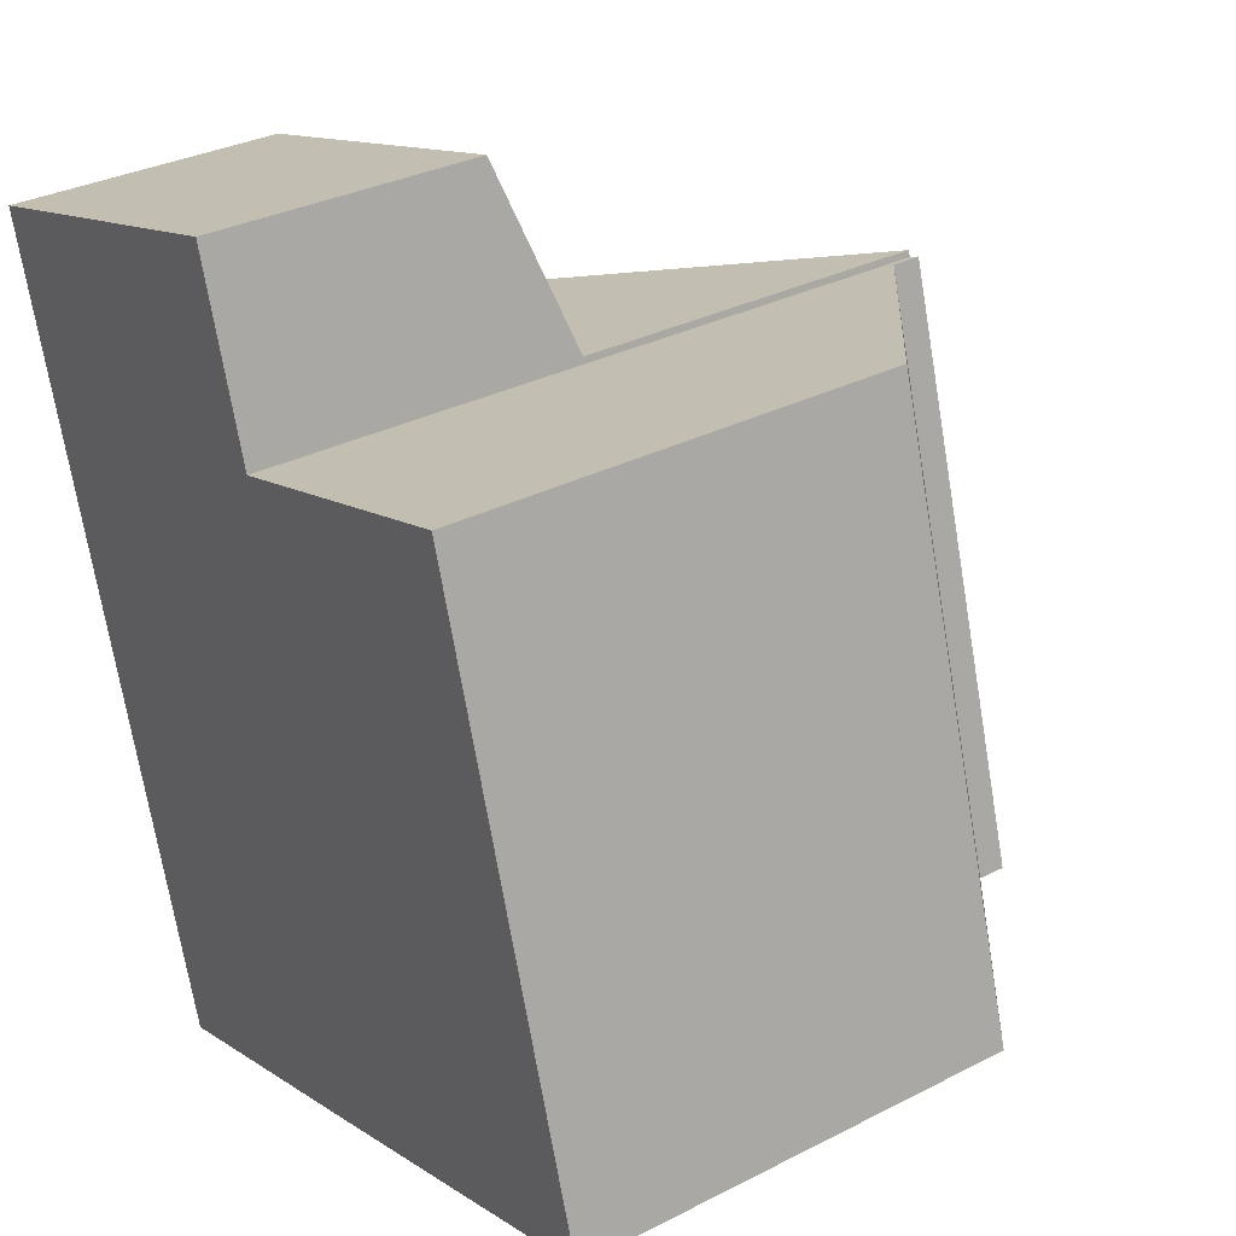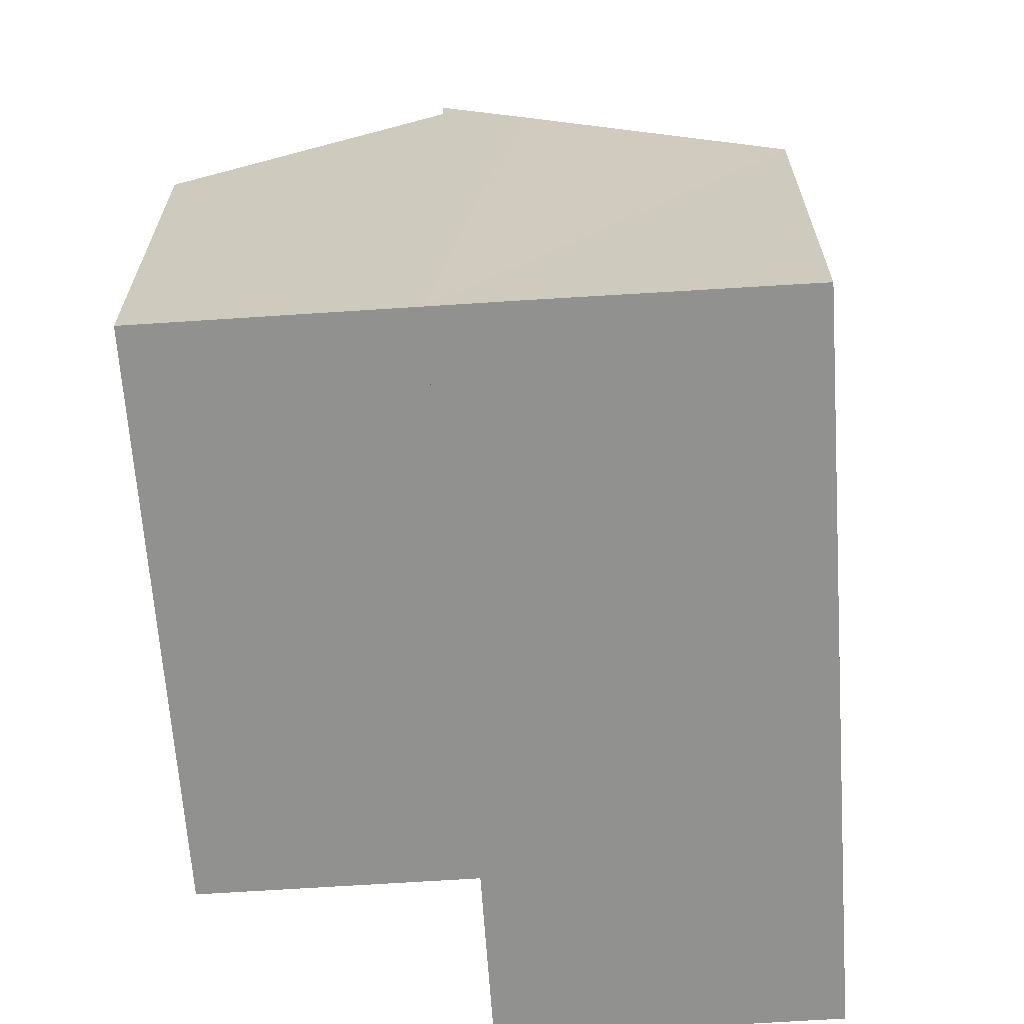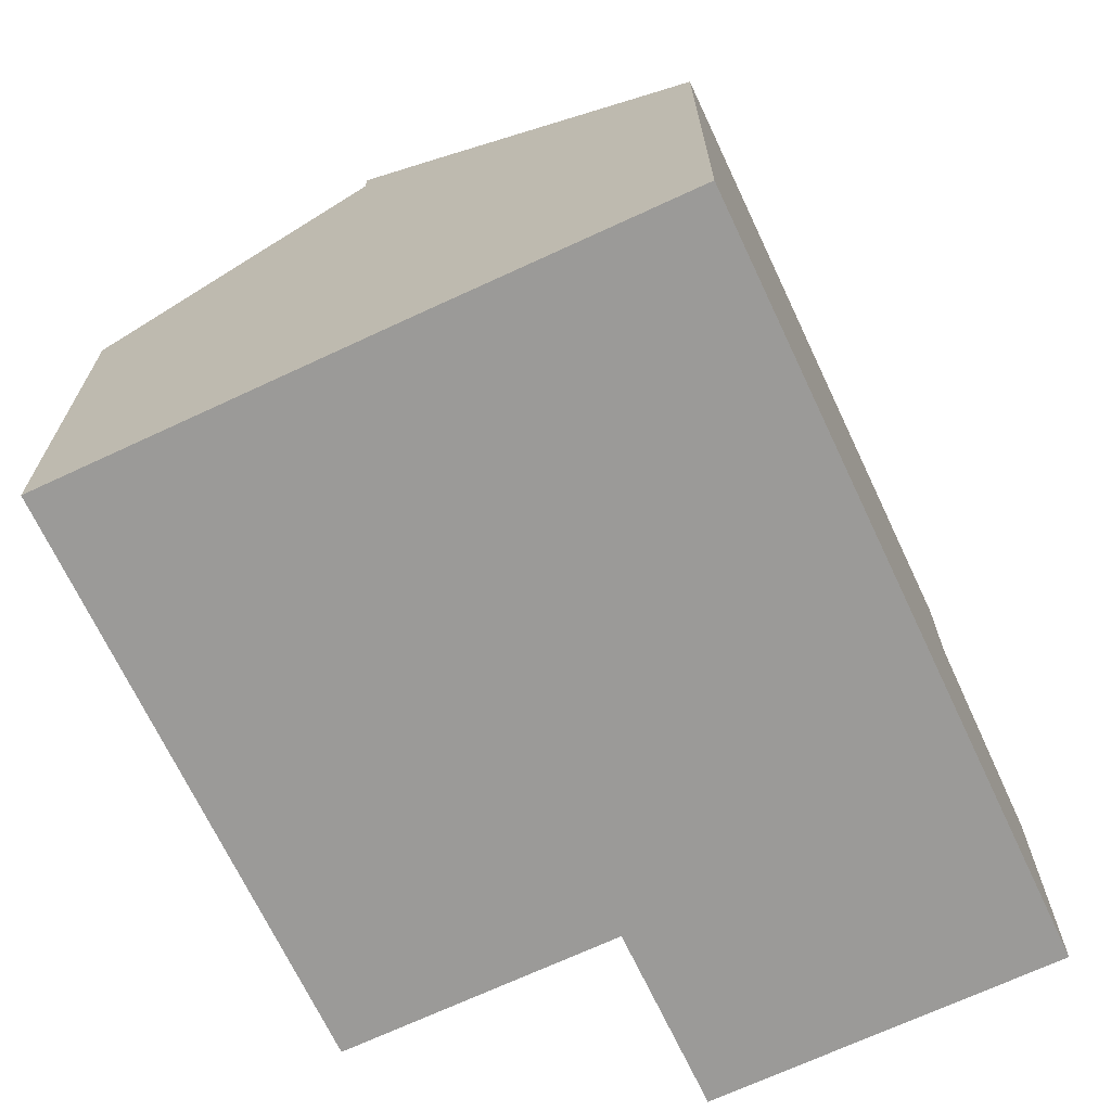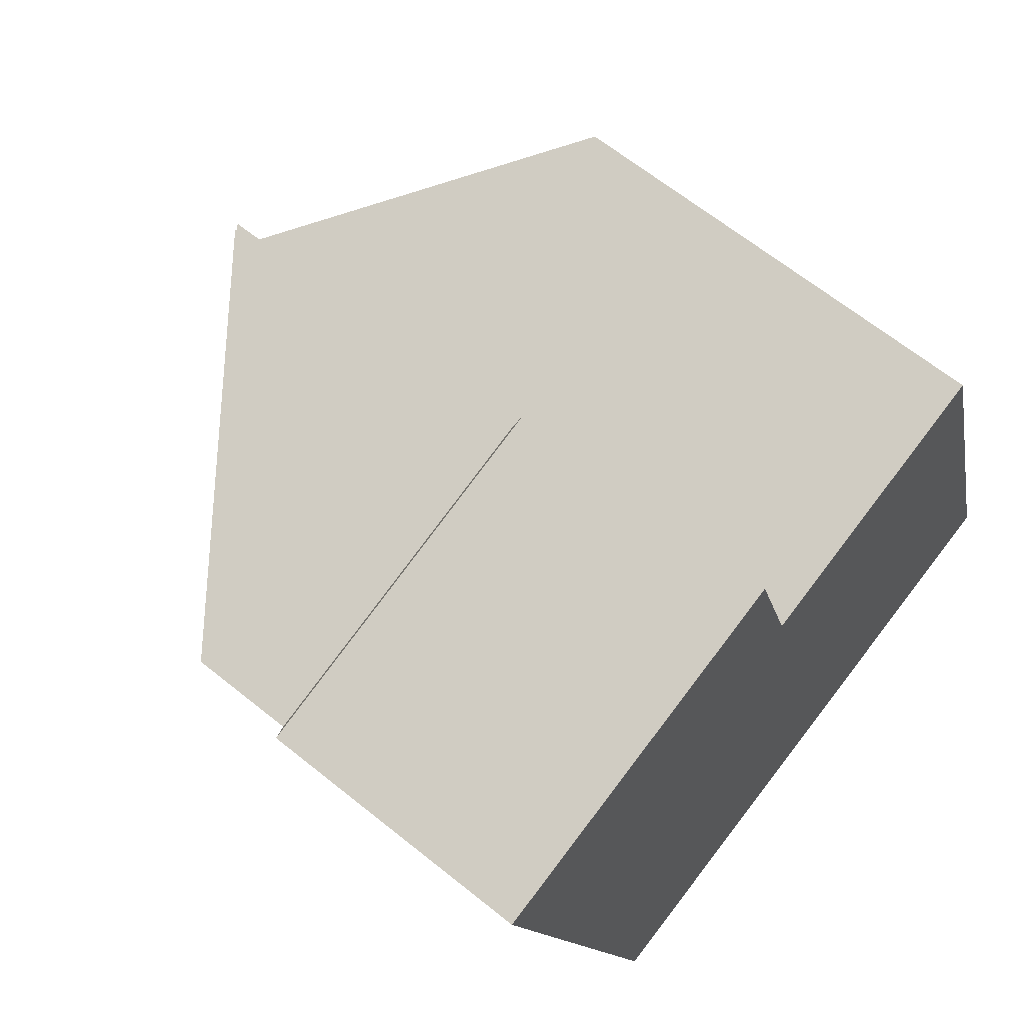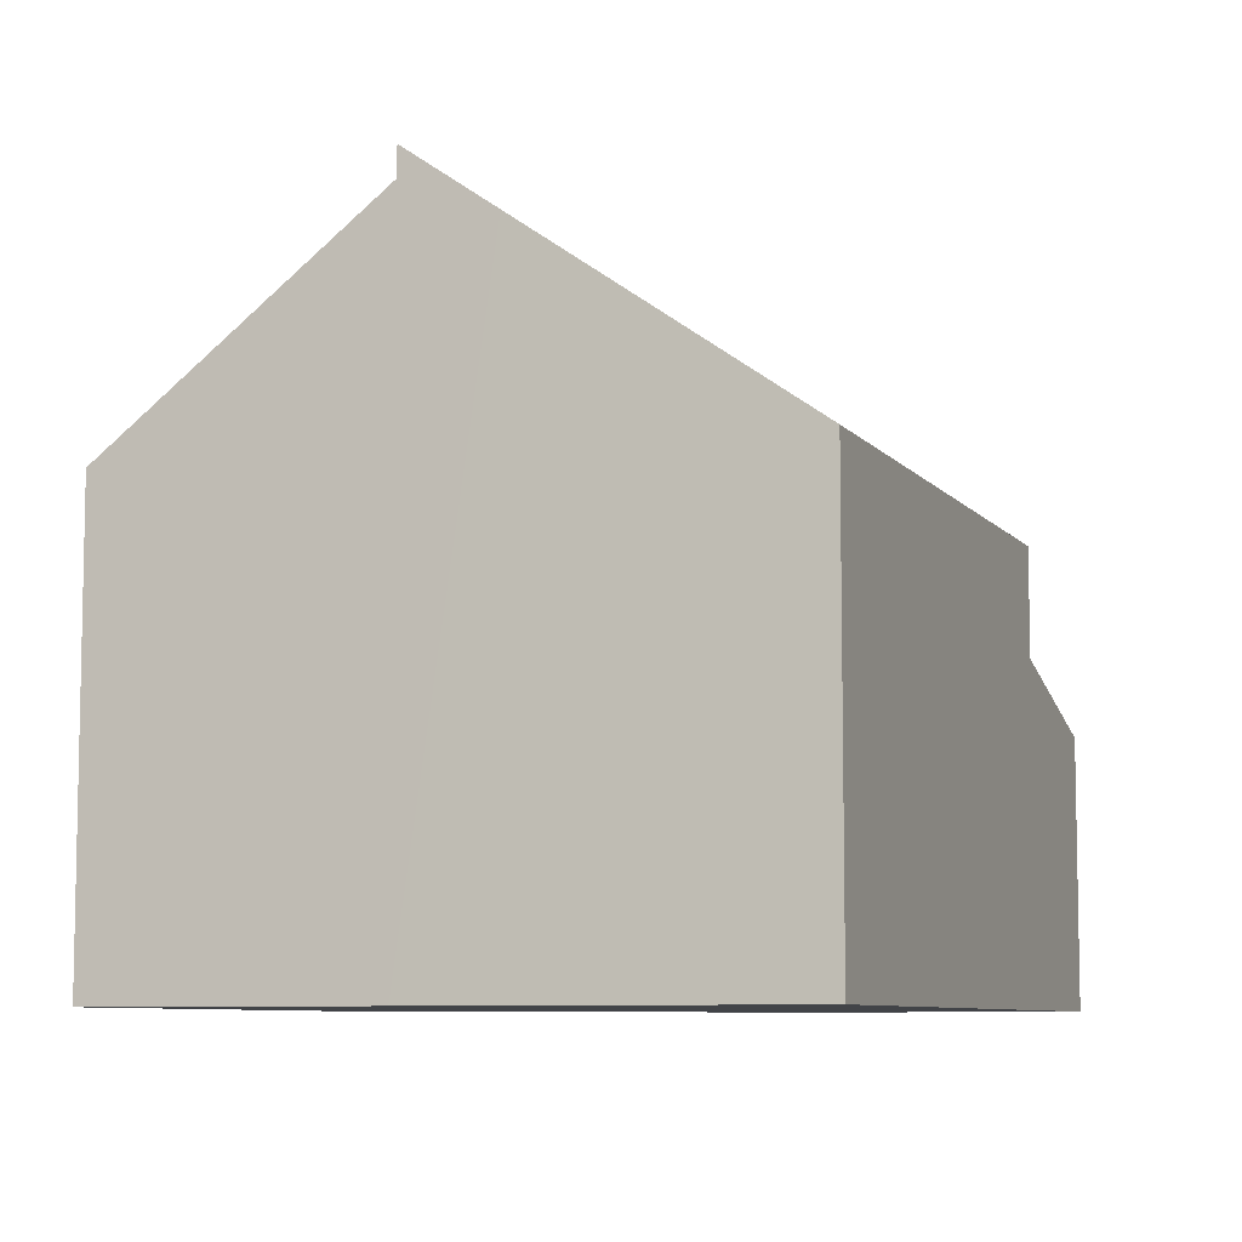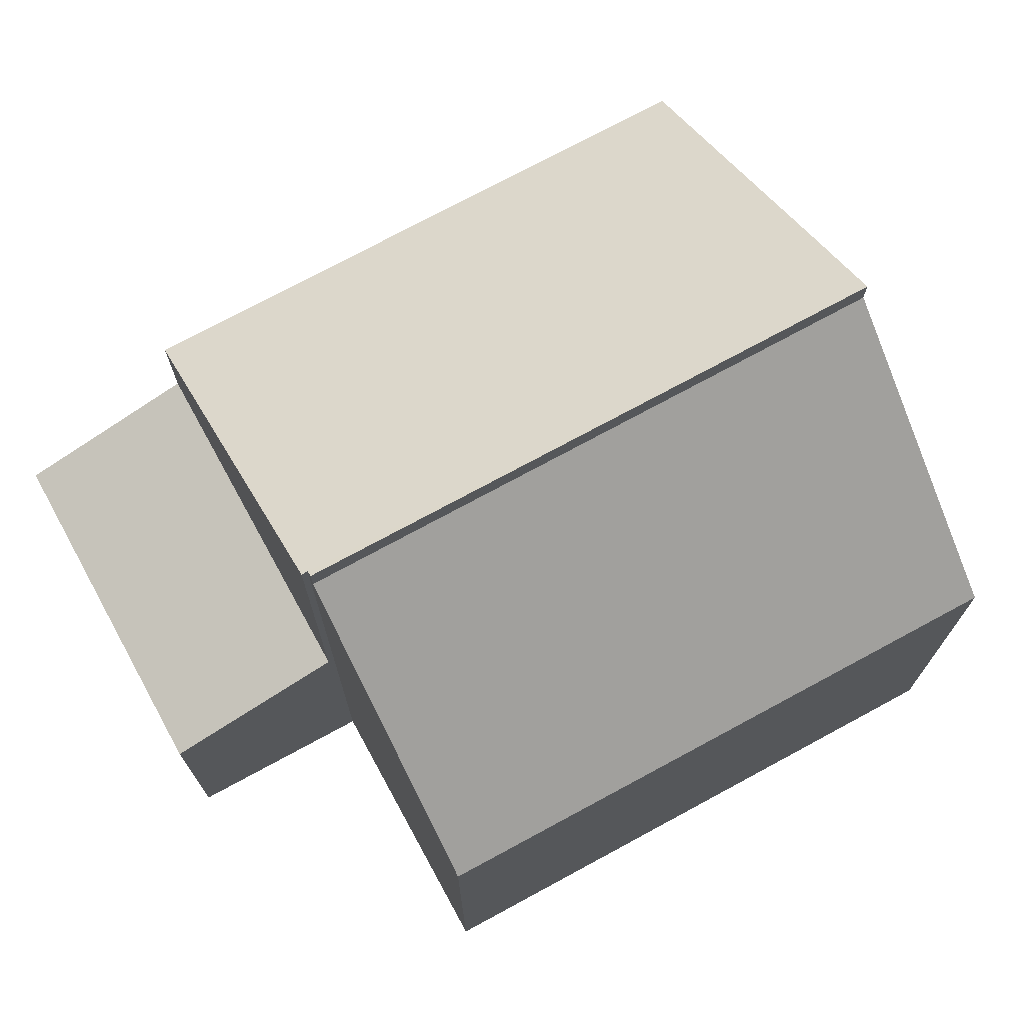
<metadata>
{"format":"obj","ext":"obj","renderer":"f3d","projection":"perspective","resolution":1024,"background":"white","views":[{"elev":32.1,"azim":54.3,"up":"+Z"},{"elev":-65.9,"azim":167.5,"up":"+Y"},{"elev":-69.4,"azim":-171.2,"up":"+Y"},{"elev":64.8,"azim":-50.9,"up":"+Z"},{"elev":-7.8,"azim":-175.5,"up":"+Y"},{"elev":73.4,"azim":45.0,"up":"+Y"}]}
</metadata>
<code>
v  0.796 4.94 -2.705
v  5.258 4.071 1.537
v  6.058 4.942 -1.176
v  0 4.073 2.494e-16
v  0 0 0
v  5.258 -9.411e-17 1.537
v  6.058 7.201e-17 -1.176
v  0.796 1.656e-16 -2.705
v  6.058 10.37 -1.176
v  6.086 10.37 -1.272
v  0.796 6.554 -2.705
v  7.452 9.485 -10.43
v  3.412 6.554 -11.59
v  8.774 10.45 -10.04
v  6.183 10.45 -1.244
v  6.086 7.789e-17 -1.272
v  6.183 7.617e-17 -1.244
v  8.774 6.15e-16 -10.04
v  3.412 7.097e-16 -11.59
v  7.452 6.387e-16 -10.43
v  8.774 10.01 -10.04
v  10.24 6.717 -0.056
v  12.86 6.708 -8.852
v  6.183 10 -1.244
v  10.24 3.429e-18 -0.056
v  12.86 5.42e-16 -8.852
g defaultobject
f 1 2 3
f 2 1 4
f 5 2 4
f 2 5 6
f 2 7 3
f 7 2 6
f 7 1 3
f 1 7 8
f 8 4 1
f 4 8 5
f 8 6 5
f 6 8 7
f 9 10 11
f 11 12 13
f 12 11 14
f 14 11 10
f 14 10 15
f 7 10 9
f 10 7 16
f 17 14 15
f 14 17 18
f 10 17 15
f 17 10 16
f 11 7 9
f 7 11 8
f 18 12 14
f 12 18 13
f 13 18 19
f 19 18 20
f 19 11 13
f 11 19 8
f 17 20 18
f 20 17 16
f 20 16 7
f 20 7 8
f 20 8 19
f 21 22 23
f 22 21 24
f 17 22 24
f 22 17 25
f 25 23 22
f 23 25 26
f 23 18 21
f 18 23 26
f 18 24 21
f 24 18 17
f 18 25 17
f 25 18 26

</code>
